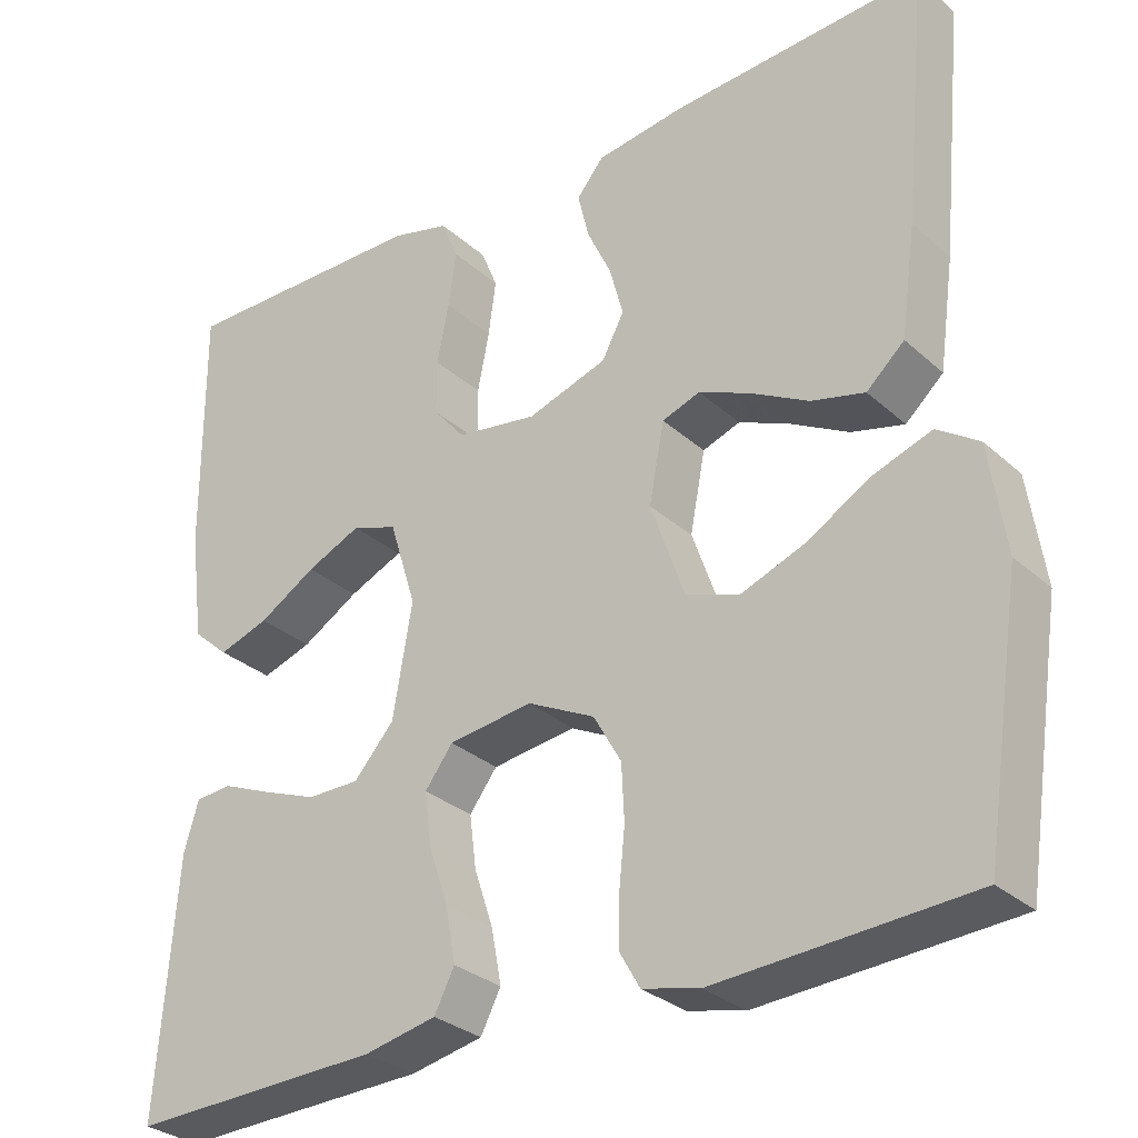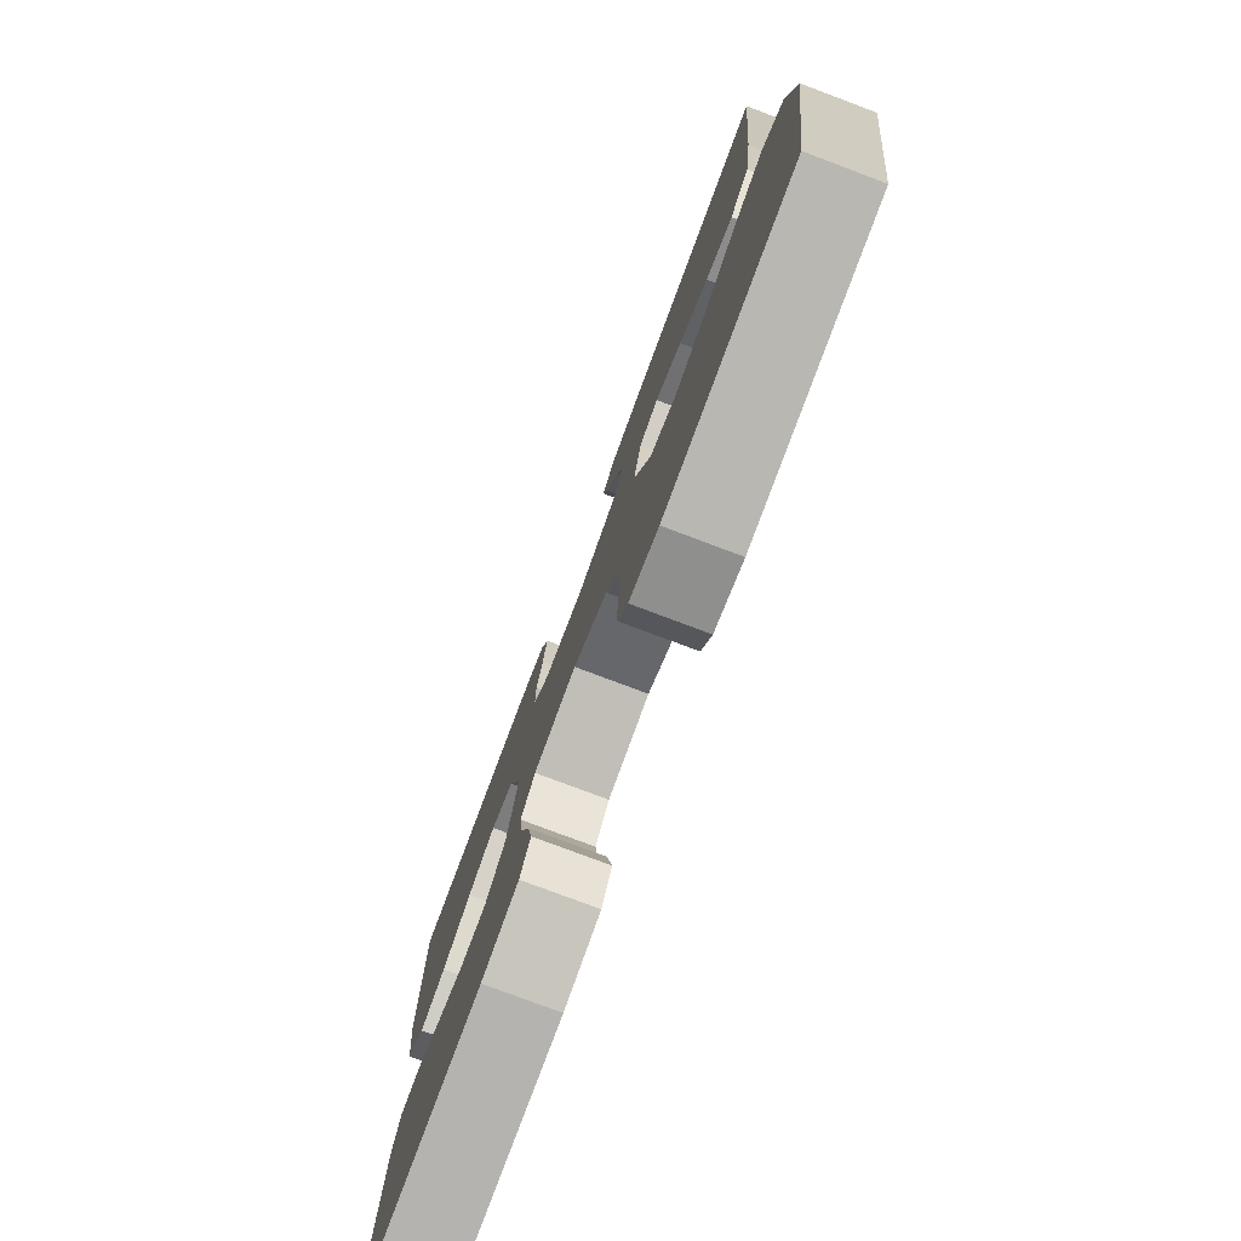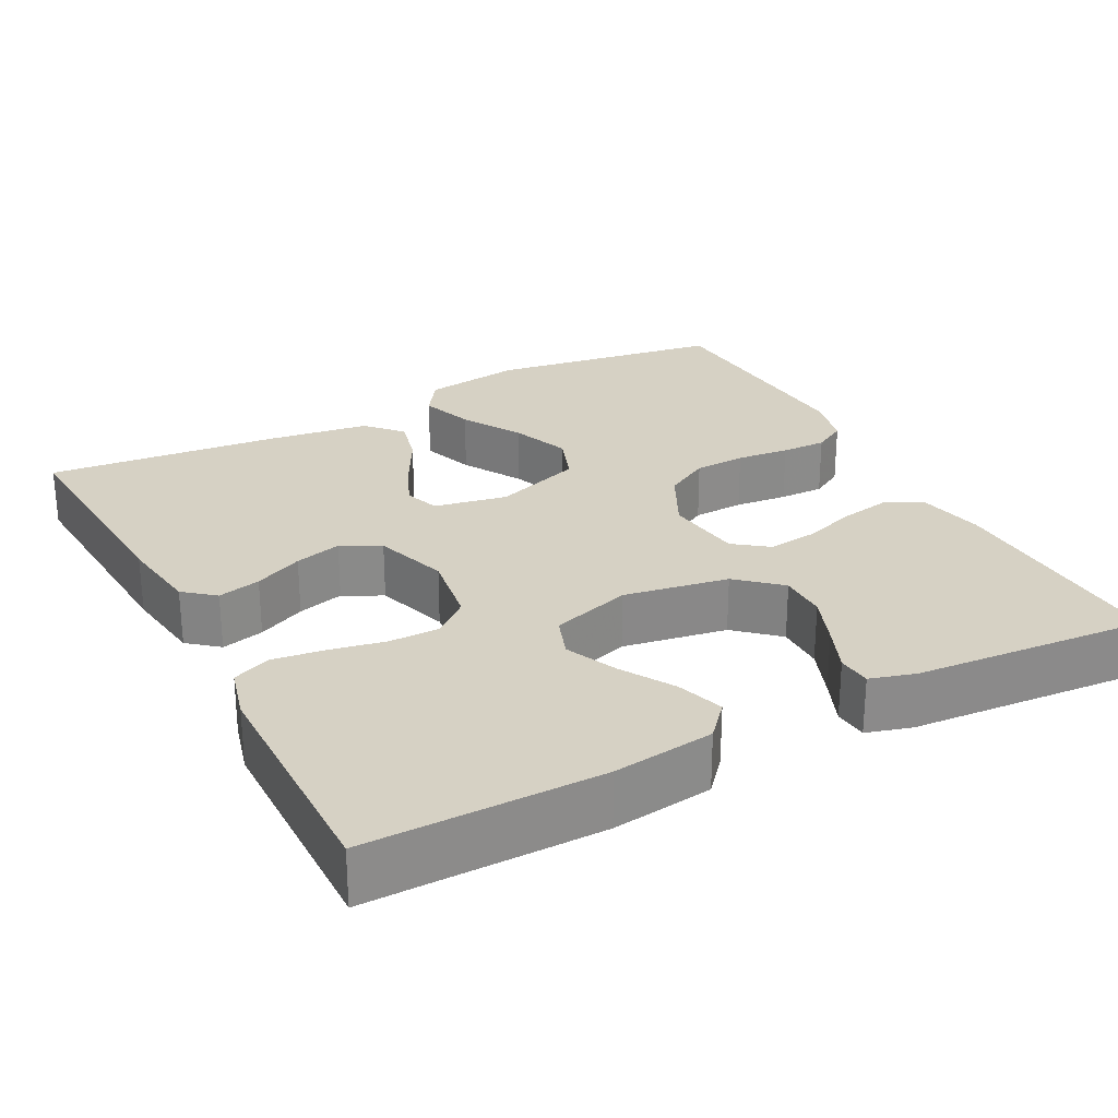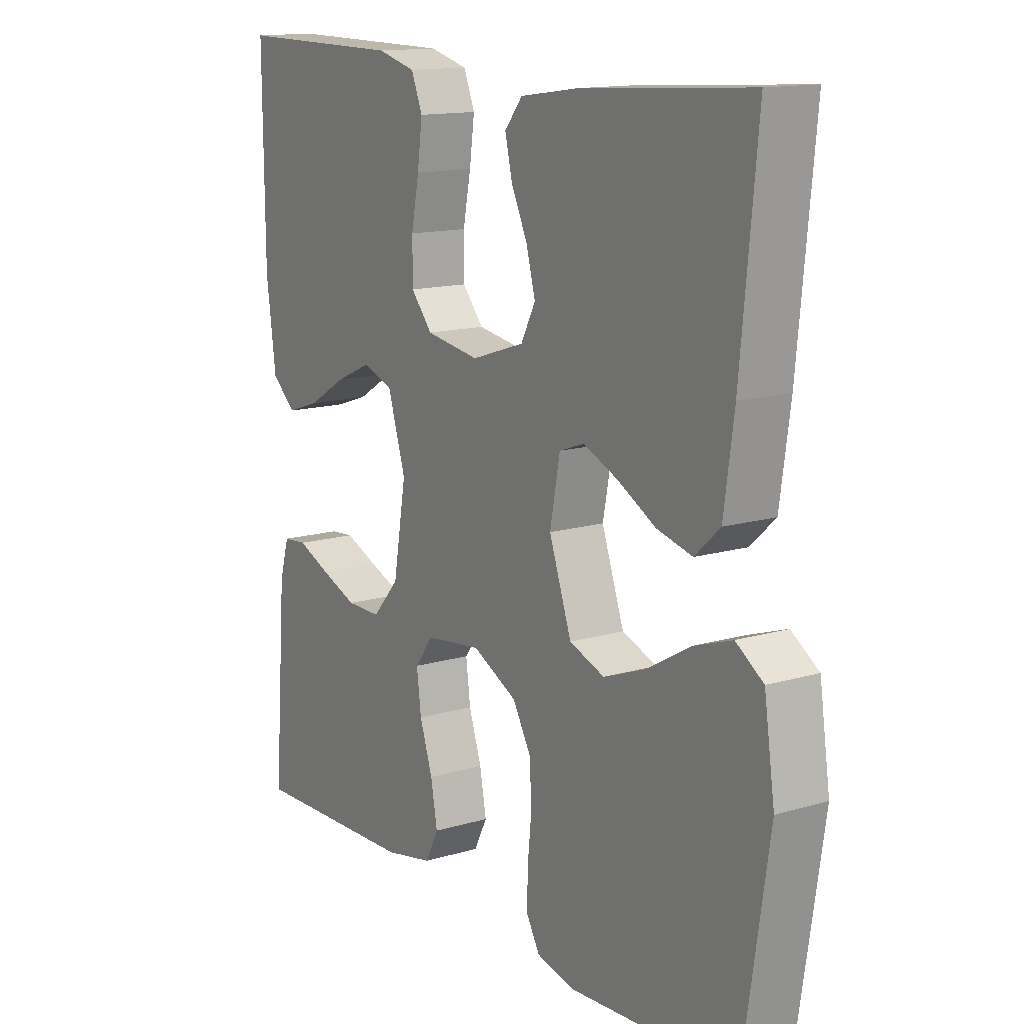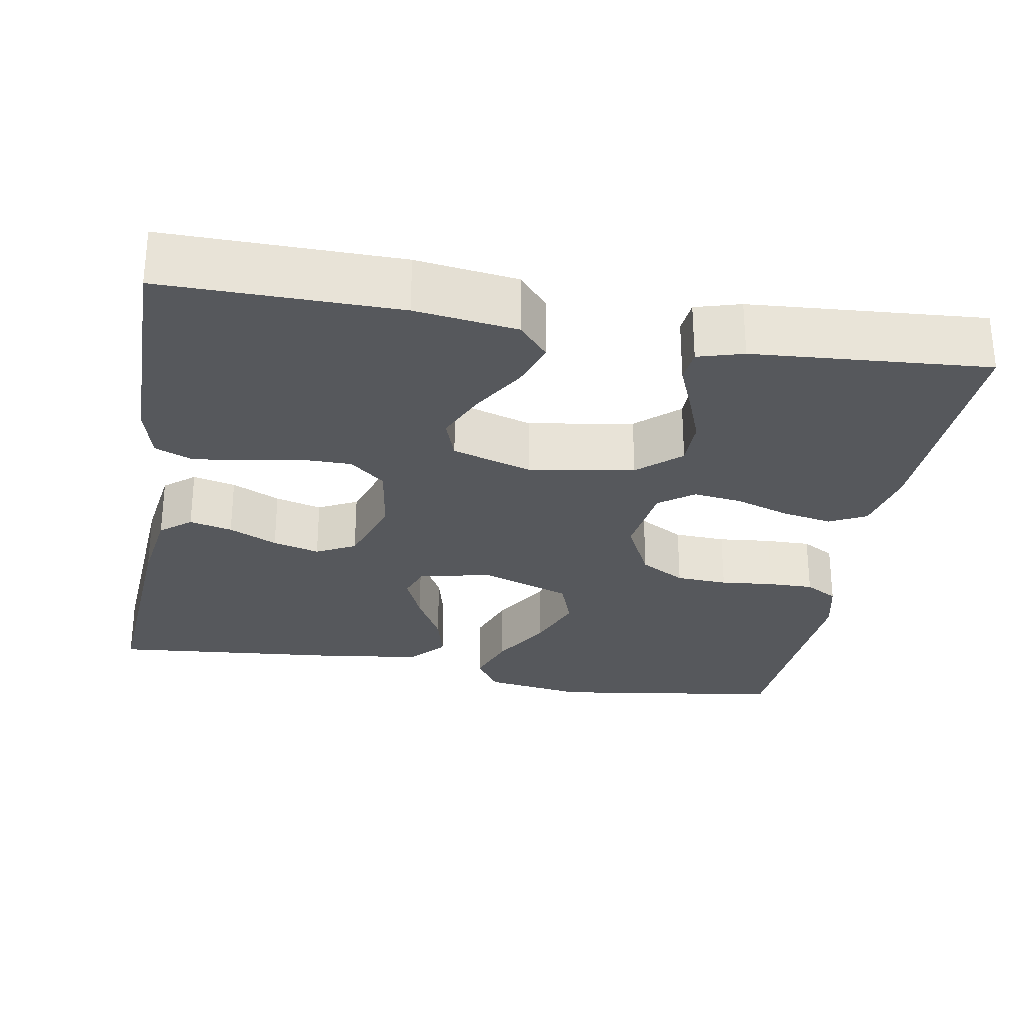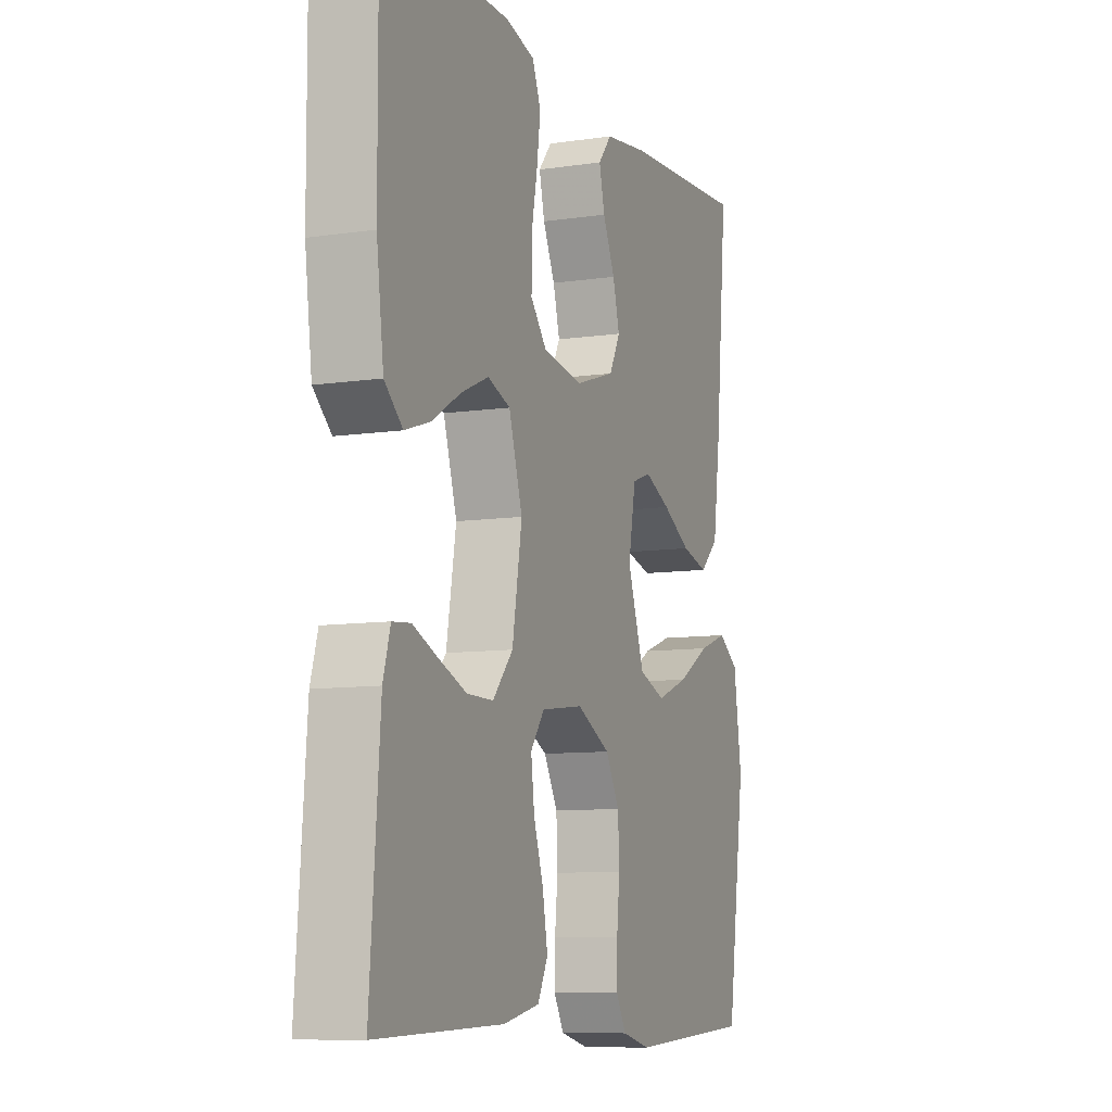
<metadata>
{"format":"obj","ext":"obj","renderer":"f3d","projection":"perspective","resolution":1024,"background":"white","views":[{"elev":-30.1,"azim":-141.9,"up":"+Z"},{"elev":-78.4,"azim":-110.6,"up":"+Z"},{"elev":26.7,"azim":62.3,"up":"+Y"},{"elev":14.1,"azim":-123.1,"up":"+Z"},{"elev":-28.2,"azim":79.9,"up":"+Y"},{"elev":-9.2,"azim":111.4,"up":"+Z"}]}
</metadata>
<code>
v -0.5 0.07 0.5
v -0.2 0.07 0.48
v -0.095 0.07 0.465
v -0.063 0.07 0.426
v -0.076 0.07 0.371
v -0.105 0.07 0.309
v -0.121 0.07 0.249
v -0.095 0.07 0.199
v 0 0.07 0.168
v 0.096 0.07 0.183
v 0.134 0.07 0.228
v 0.134 0.07 0.293
v 0.12 0.07 0.364
v 0.111 0.07 0.43
v 0.131 0.07 0.479
v 0.2 0.07 0.497
v 0.5 0.07 0.5
v 0.498 0.07 0.2
v 0.481 0.07 0.07
v 0.438 0.07 0.032
v 0.378 0.07 0.052
v 0.31 0.07 0.093
v 0.245 0.07 0.122
v 0.191 0.07 0.103
v 0.159 0.07 0
v 0.182 0.07 -0.134
v 0.23 0.07 -0.188
v 0.292 0.07 -0.188
v 0.357 0.07 -0.163
v 0.417 0.07 -0.138
v 0.46 0.07 -0.142
v 0.477 0.07 -0.2
v 0.5 0.07 -0.5
v 0.2 0.07 -0.49
v 0.114 0.07 -0.472
v 0.09 0.07 -0.425
v 0.102 0.07 -0.36
v 0.125 0.07 -0.291
v 0.133 0.07 -0.228
v 0.1 0.07 -0.184
v 0 0.07 -0.171
v -0.08 0.07 -0.211
v -0.113 0.07 -0.269
v -0.116 0.07 -0.335
v -0.109 0.07 -0.403
v -0.108 0.07 -0.461
v -0.132 0.07 -0.503
v -0.2 0.07 -0.519
v -0.5 0.07 -0.5
v -0.545 0.07 -0.2
v -0.526 0.07 -0.072
v -0.477 0.07 -0.039
v -0.408 0.07 -0.063
v -0.331 0.07 -0.108
v -0.255 0.07 -0.137
v -0.192 0.07 -0.114
v -0.152 0.07 0
v -0.17 0.07 0.094
v -0.215 0.07 0.11
v -0.277 0.07 0.083
v -0.345 0.07 0.046
v -0.408 0.07 0.03
v -0.453 0.07 0.071
v -0.471 0.07 0.2
v -0.5 0 0.5
v -0.2 0 0.48
v -0.095 0 0.465
v -0.063 0 0.426
v -0.076 0 0.371
v -0.105 0 0.309
v -0.121 0 0.249
v -0.095 0 0.199
v 0 0 0.168
v 0.096 0 0.183
v 0.134 0 0.228
v 0.134 0 0.293
v 0.12 0 0.364
v 0.111 0 0.43
v 0.131 0 0.479
v 0.2 0 0.497
v 0.5 0 0.5
v 0.498 0 0.2
v 0.481 0 0.07
v 0.438 0 0.032
v 0.378 0 0.052
v 0.31 0 0.093
v 0.245 0 0.122
v 0.191 0 0.103
v 0.159 0 0
v 0.182 0 -0.134
v 0.23 0 -0.188
v 0.292 0 -0.188
v 0.357 0 -0.163
v 0.417 0 -0.138
v 0.46 0 -0.142
v 0.477 0 -0.2
v 0.5 0 -0.5
v 0.2 0 -0.49
v 0.114 0 -0.472
v 0.09 0 -0.425
v 0.102 0 -0.36
v 0.125 0 -0.291
v 0.133 0 -0.228
v 0.1 0 -0.184
v 0 0 -0.171
v -0.08 0 -0.211
v -0.113 0 -0.269
v -0.116 0 -0.335
v -0.109 0 -0.403
v -0.108 0 -0.461
v -0.132 0 -0.503
v -0.2 0 -0.519
v -0.5 0 -0.5
v -0.545 0 -0.2
v -0.526 0 -0.072
v -0.477 0 -0.039
v -0.408 0 -0.063
v -0.331 0 -0.108
v -0.255 0 -0.137
v -0.192 0 -0.114
v -0.152 0 0
v -0.17 0 0.094
v -0.215 0 0.11
v -0.277 0 0.083
v -0.345 0 0.046
v -0.408 0 0.03
v -0.453 0 0.071
v -0.471 0 0.2
f 60 61 62 63
f 59 60 63 64
f 51 52 53 54
f 51 54 55
f 50 51 55
f 49 50 55
f 48 49 55 56
f 44 45 46 47
f 43 44 47 48
f 35 36 37 38
f 35 38 39
f 34 35 39
f 33 34 39
f 32 33 39 40
f 29 30 31 32
f 28 29 32
f 27 28 32
f 19 20 21 22
f 19 22 23
f 18 19 23
f 17 18 23
f 16 17 23 24
f 12 13 14 15
f 12 15 16 24
f 3 4 5 6
f 3 6 7
f 2 3 7
f 59 64 1 2
f 58 59 2 7
f 57 58 7 8
f 43 48 56 57
f 42 43 57 8
f 41 42 8 9
f 40 41 9 10
f 27 32 40
f 26 27 40
f 25 26 40 10
f 11 12 24 25
f 10 11 25
f 127 126 125 124
f 128 127 124 123
f 118 117 116 115
f 119 118 115
f 119 115 114
f 119 114 113
f 120 119 113 112
f 111 110 109 108
f 112 111 108 107
f 102 101 100 99
f 103 102 99
f 103 99 98
f 103 98 97
f 104 103 97 96
f 96 95 94 93
f 96 93 92
f 96 92 91
f 86 85 84 83
f 87 86 83
f 87 83 82
f 87 82 81
f 88 87 81 80
f 79 78 77 76
f 88 80 79 76
f 70 69 68 67
f 71 70 67
f 71 67 66
f 66 65 128 123
f 71 66 123 122
f 72 71 122 121
f 121 120 112 107
f 72 121 107 106
f 73 72 106 105
f 74 73 105 104
f 104 96 91
f 104 91 90
f 74 104 90 89
f 89 88 76 75
f 89 75 74
f 1 65 66 2
f 2 66 67 3
f 3 67 68 4
f 4 68 69 5
f 5 69 70 6
f 6 70 71 7
f 7 71 72 8
f 8 72 73 9
f 9 73 74 10
f 10 74 75 11
f 11 75 76 12
f 12 76 77 13
f 13 77 78 14
f 14 78 79 15
f 15 79 80 16
f 16 80 81 17
f 17 81 82 18
f 18 82 83 19
f 19 83 84 20
f 20 84 85 21
f 21 85 86 22
f 22 86 87 23
f 23 87 88 24
f 24 88 89 25
f 25 89 90 26
f 26 90 91 27
f 27 91 92 28
f 28 92 93 29
f 29 93 94 30
f 30 94 95 31
f 31 95 96 32
f 32 96 97 33
f 33 97 98 34
f 34 98 99 35
f 35 99 100 36
f 36 100 101 37
f 37 101 102 38
f 38 102 103 39
f 39 103 104 40
f 40 104 105 41
f 41 105 106 42
f 42 106 107 43
f 43 107 108 44
f 44 108 109 45
f 45 109 110 46
f 46 110 111 47
f 47 111 112 48
f 48 112 113 49
f 49 113 114 50
f 50 114 115 51
f 51 115 116 52
f 52 116 117 53
f 53 117 118 54
f 54 118 119 55
f 55 119 120 56
f 56 120 121 57
f 57 121 122 58
f 58 122 123 59
f 59 123 124 60
f 60 124 125 61
f 61 125 126 62
f 62 126 127 63
f 63 127 128 64
f 64 128 65 1

</code>
